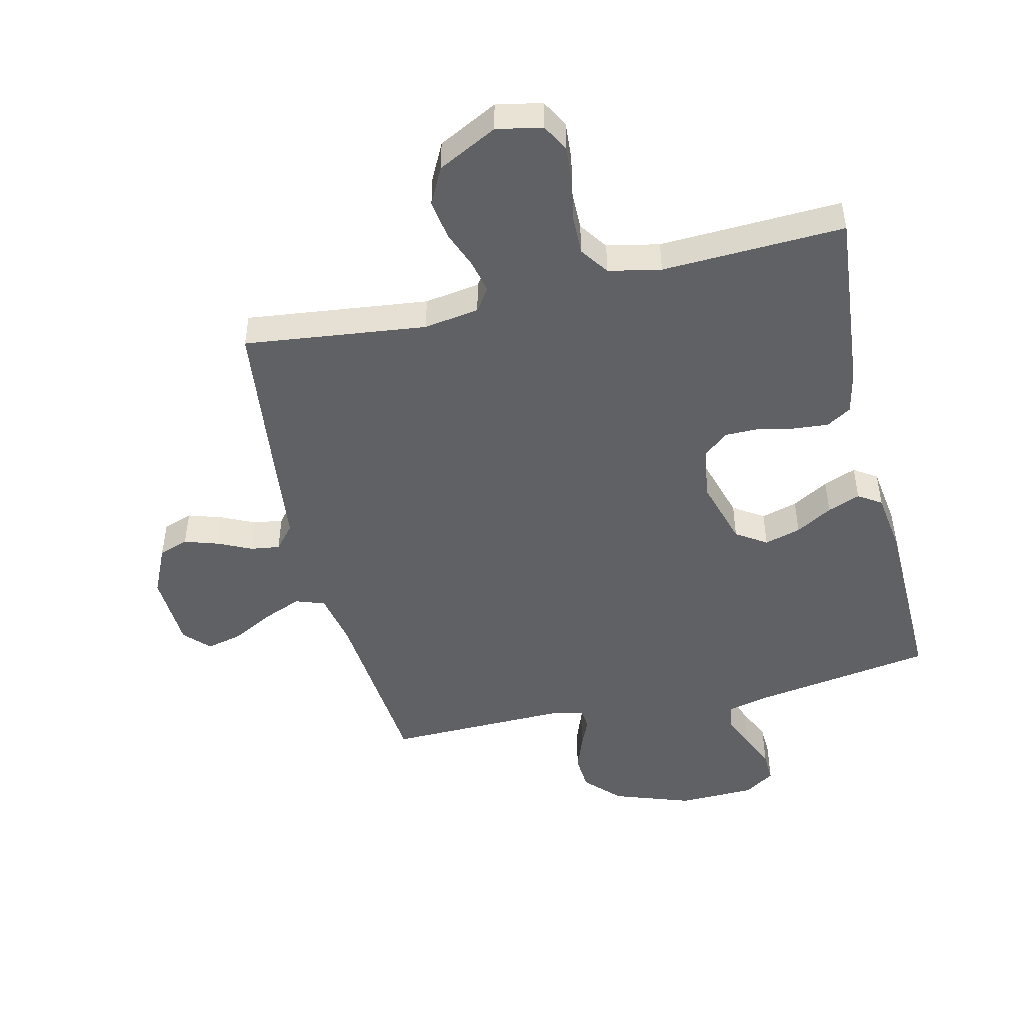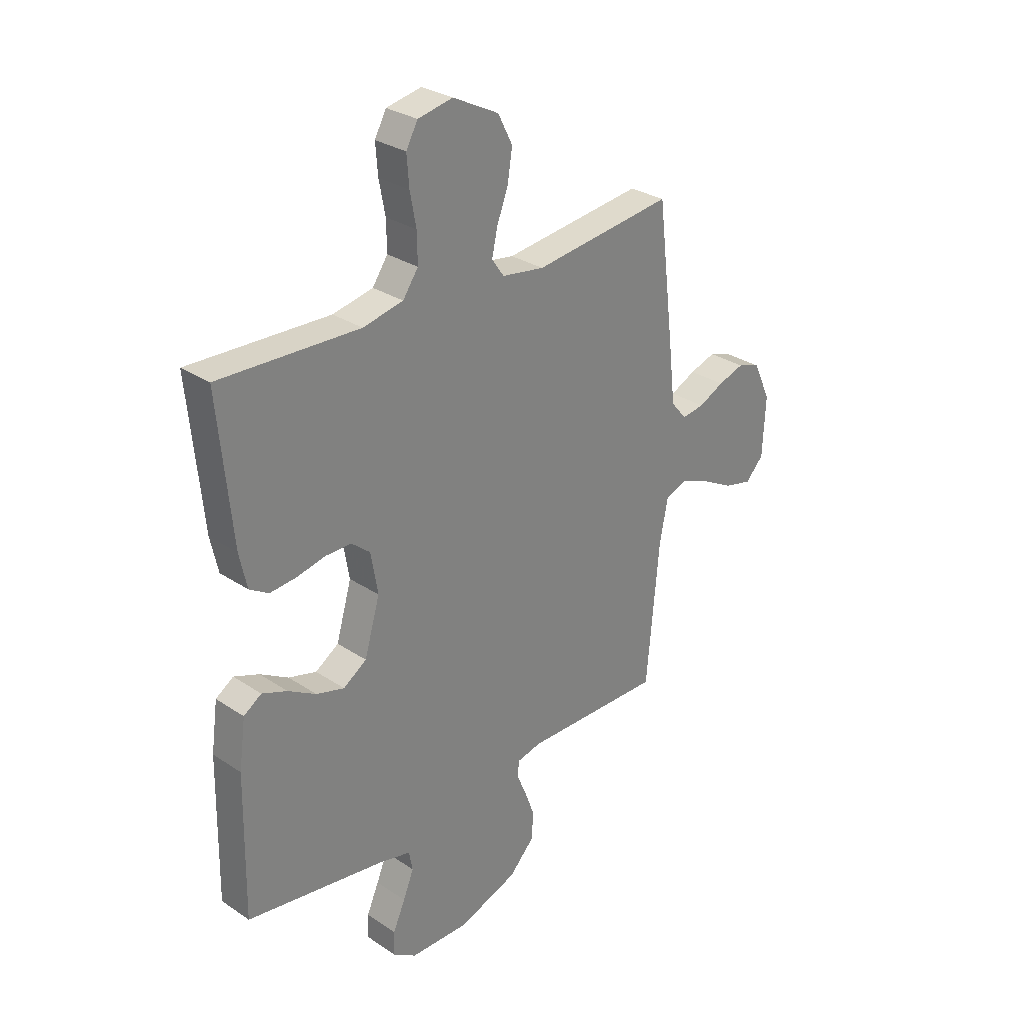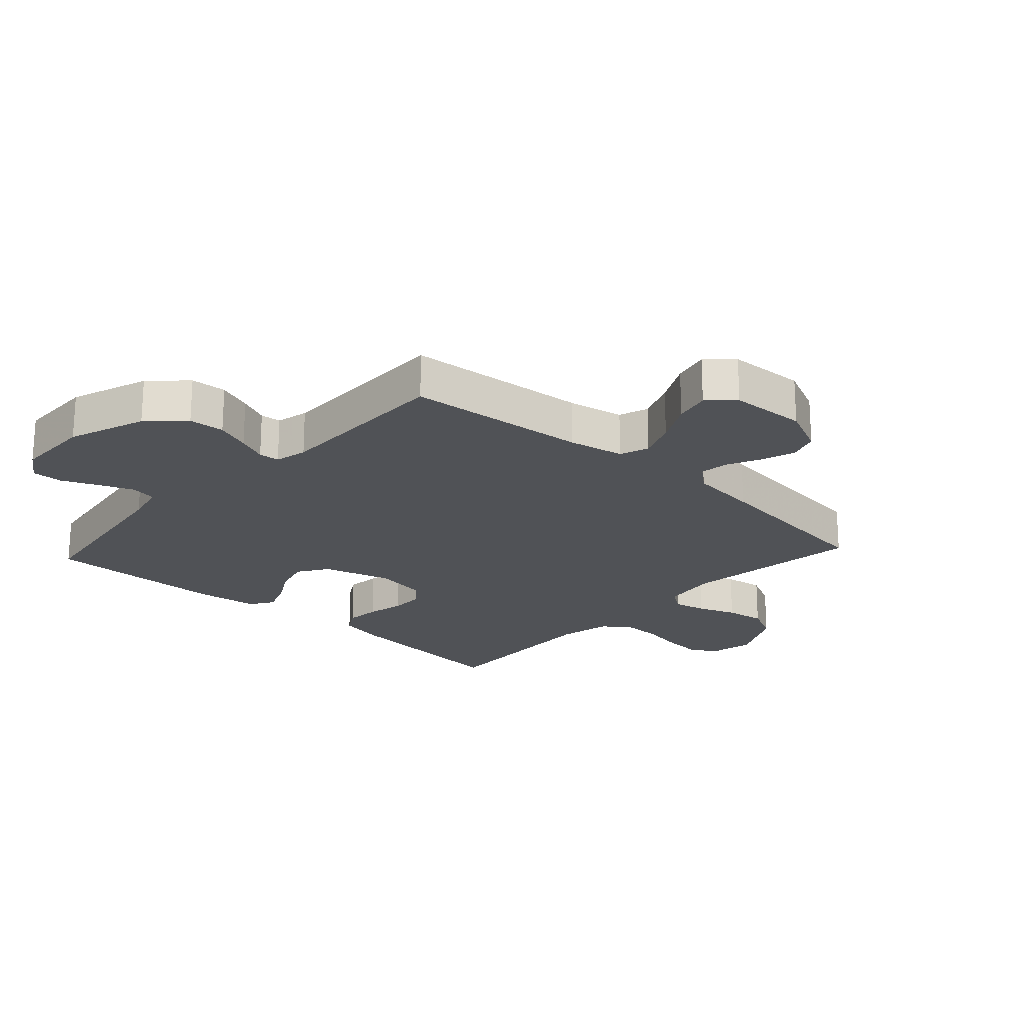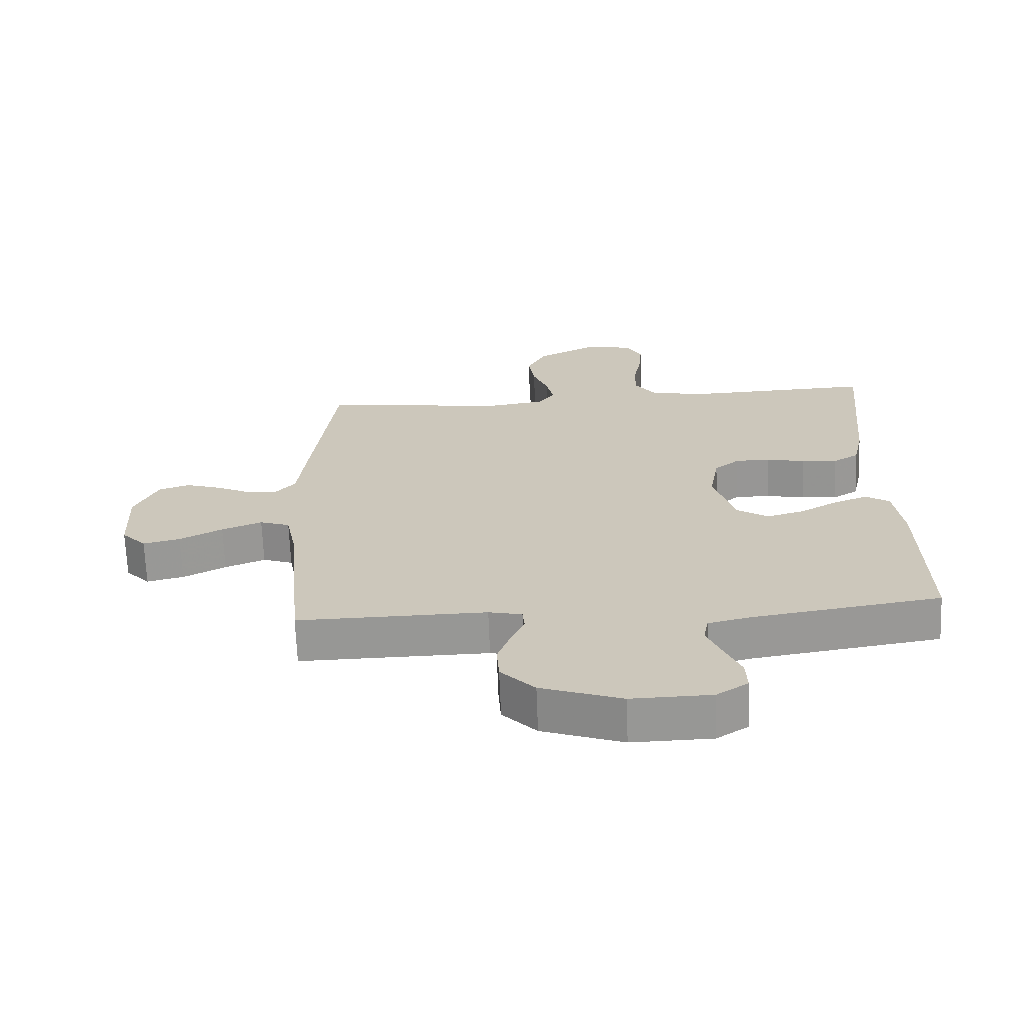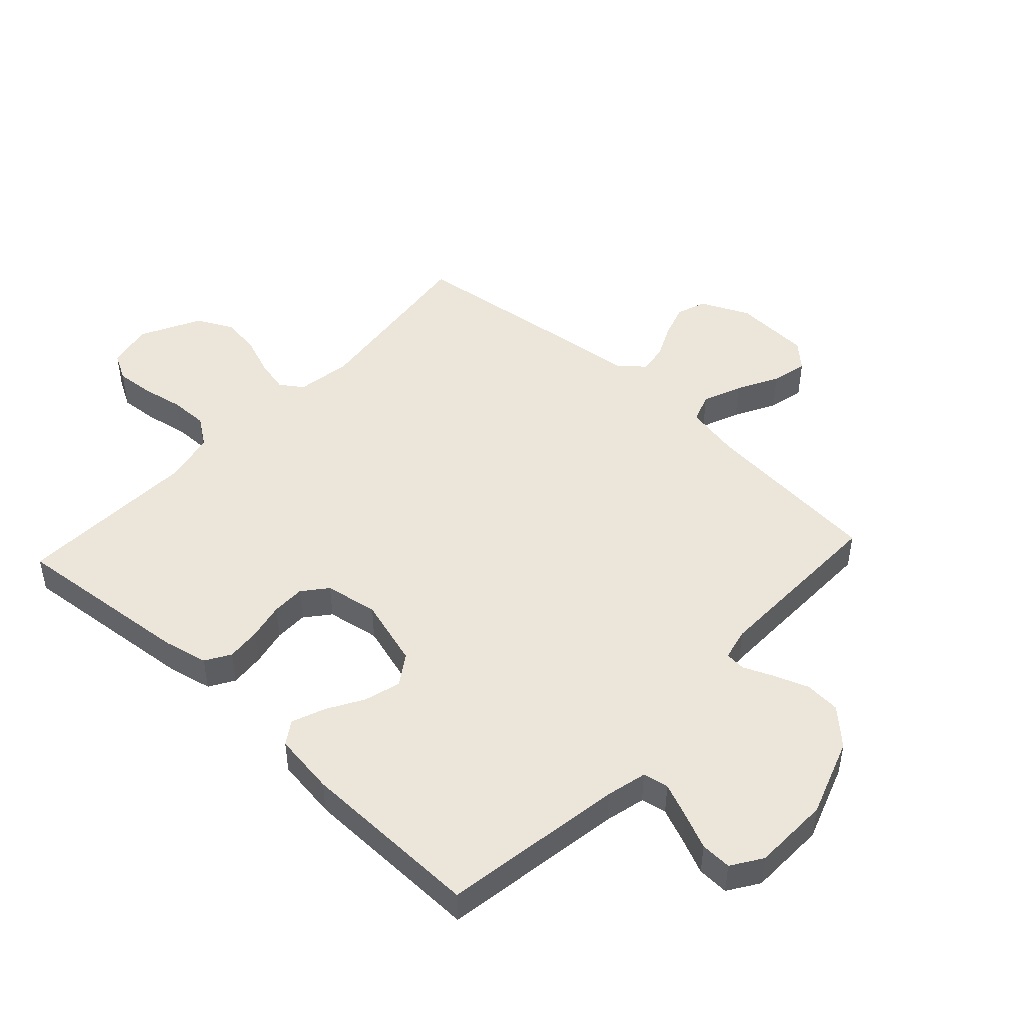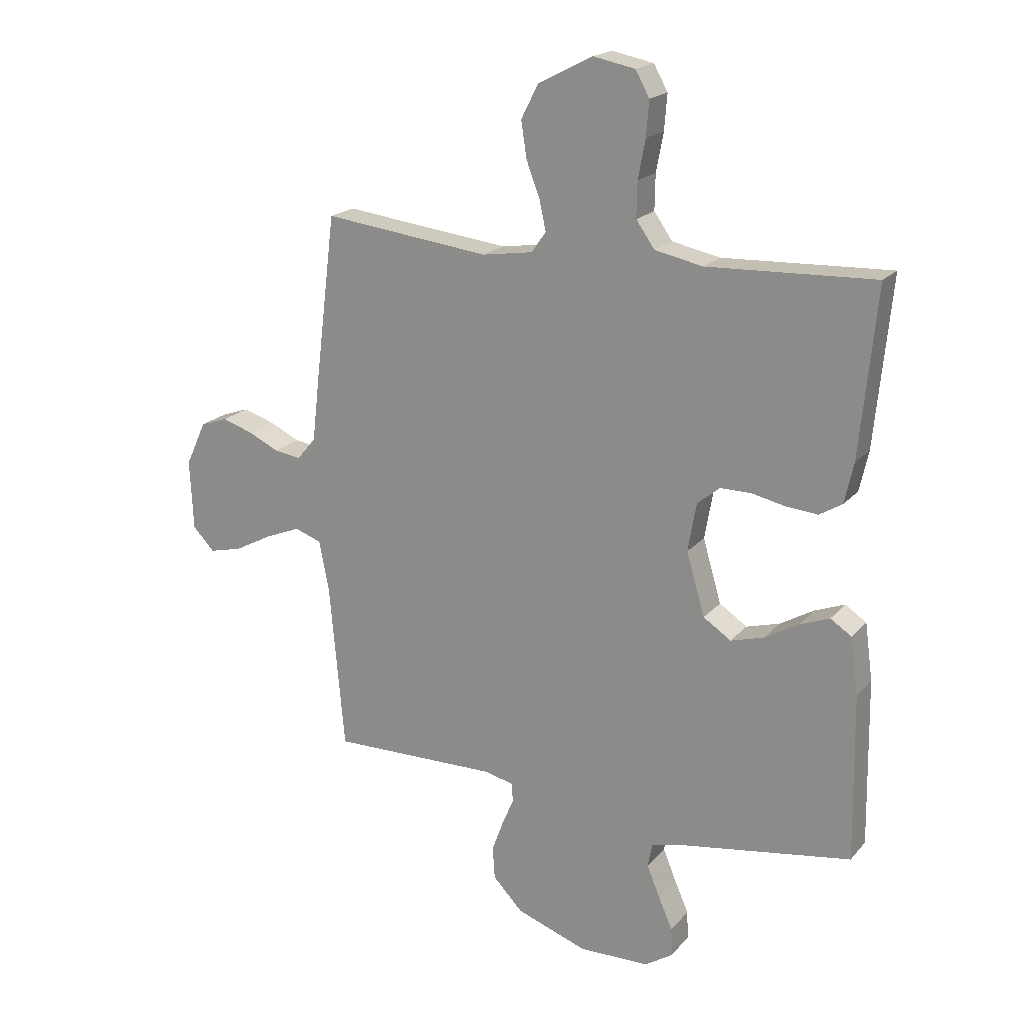
<metadata>
{"format":"obj","ext":"obj","renderer":"f3d","projection":"perspective","resolution":1024,"background":"white","views":[{"elev":-47.8,"azim":13.4,"up":"+Y"},{"elev":29.5,"azim":134.4,"up":"+Z"},{"elev":-21.1,"azim":-132.6,"up":"+Y"},{"elev":-67.9,"azim":2.2,"up":"+Z"},{"elev":47.4,"azim":132.8,"up":"+Y"},{"elev":19.4,"azim":27.9,"up":"+Z"}]}
</metadata>
<code>
v 0.5 0.07 -0.5
v 0.2 0.07 -0.547
v 0.134 0.07 -0.563
v 0.126 0.07 -0.605
v 0.149 0.07 -0.661
v 0.175 0.07 -0.72
v 0.177 0.07 -0.771
v 0.127 0.07 -0.804
v 0 0.07 -0.807
v -0.128 0.07 -0.762
v -0.182 0.07 -0.706
v -0.186 0.07 -0.647
v -0.165 0.07 -0.59
v -0.144 0.07 -0.541
v -0.147 0.07 -0.507
v -0.2 0.07 -0.495
v -0.5 0.07 -0.5
v -0.527 0.07 -0.2
v -0.545 0.07 -0.109
v -0.593 0.07 -0.092
v -0.657 0.07 -0.118
v -0.725 0.07 -0.154
v -0.784 0.07 -0.168
v -0.823 0.07 -0.127
v -0.829 0.07 0
v -0.792 0.07 0.08
v -0.743 0.07 0.097
v -0.687 0.07 0.079
v -0.632 0.07 0.053
v -0.584 0.07 0.046
v -0.55 0.07 0.086
v -0.537 0.07 0.2
v -0.5 0.07 0.5
v -0.2 0.07 0.464
v -0.109 0.07 0.478
v -0.083 0.07 0.515
v -0.095 0.07 0.569
v -0.119 0.07 0.632
v -0.129 0.07 0.697
v -0.098 0.07 0.758
v 0 0.07 0.808
v 0.075 0.07 0.793
v 0.1 0.07 0.748
v 0.095 0.07 0.685
v 0.082 0.07 0.616
v 0.081 0.07 0.553
v 0.114 0.07 0.506
v 0.2 0.07 0.488
v 0.5 0.07 0.5
v 0.471 0.07 0.2
v 0.455 0.07 0.127
v 0.414 0.07 0.102
v 0.357 0.07 0.107
v 0.296 0.07 0.12
v 0.241 0.07 0.12
v 0.201 0.07 0.087
v 0.186 0.07 0
v 0.219 0.07 -0.113
v 0.269 0.07 -0.146
v 0.329 0.07 -0.129
v 0.389 0.07 -0.094
v 0.443 0.07 -0.073
v 0.481 0.07 -0.098
v 0.495 0.07 -0.2
v 0.5 0 -0.5
v 0.2 0 -0.547
v 0.134 0 -0.563
v 0.126 0 -0.605
v 0.149 0 -0.661
v 0.175 0 -0.72
v 0.177 0 -0.771
v 0.127 0 -0.804
v 0 0 -0.807
v -0.128 0 -0.762
v -0.182 0 -0.706
v -0.186 0 -0.647
v -0.165 0 -0.59
v -0.144 0 -0.541
v -0.147 0 -0.507
v -0.2 0 -0.495
v -0.5 0 -0.5
v -0.527 0 -0.2
v -0.545 0 -0.109
v -0.593 0 -0.092
v -0.657 0 -0.118
v -0.725 0 -0.154
v -0.784 0 -0.168
v -0.823 0 -0.127
v -0.829 0 0
v -0.792 0 0.08
v -0.743 0 0.097
v -0.687 0 0.079
v -0.632 0 0.053
v -0.584 0 0.046
v -0.55 0 0.086
v -0.537 0 0.2
v -0.5 0 0.5
v -0.2 0 0.464
v -0.109 0 0.478
v -0.083 0 0.515
v -0.095 0 0.569
v -0.119 0 0.632
v -0.129 0 0.697
v -0.098 0 0.758
v 0 0 0.808
v 0.075 0 0.793
v 0.1 0 0.748
v 0.095 0 0.685
v 0.082 0 0.616
v 0.081 0 0.553
v 0.114 0 0.506
v 0.2 0 0.488
v 0.5 0 0.5
v 0.471 0 0.2
v 0.455 0 0.127
v 0.414 0 0.102
v 0.357 0 0.107
v 0.296 0 0.12
v 0.241 0 0.12
v 0.201 0 0.087
v 0.186 0 0
v 0.219 0 -0.113
v 0.269 0 -0.146
v 0.329 0 -0.129
v 0.389 0 -0.094
v 0.443 0 -0.073
v 0.481 0 -0.098
v 0.495 0 -0.2
f 64 1 2
f 63 64 2
f 62 63 2
f 61 62 2
f 60 61 2
f 59 60 2 3
f 58 59 3
f 57 58 3 4
f 52 53 54
f 51 52 54
f 50 51 54
f 49 50 54
f 48 49 54
f 47 48 54 55
f 46 47 55 56
f 43 44 45
f 42 43 45
f 41 42 45
f 40 41 45
f 39 40 45
f 38 39 45
f 37 38 45
f 36 37 45 46
f 46 56 57
f 36 46 57
f 35 36 57
f 31 32 33 34
f 35 57 4
f 34 35 4
f 31 34 4
f 30 31 4
f 27 28 29
f 26 27 29
f 25 26 29
f 24 25 29
f 23 24 29
f 22 23 29
f 21 22 29
f 16 17 18
f 15 16 18 19
f 12 13 14
f 11 12 14
f 10 11 14
f 9 10 14
f 8 9 14
f 7 8 14
f 6 7 14
f 5 6 14
f 5 14 15
f 4 5 15 19
f 20 21 29 30
f 19 20 30
f 4 19 30
f 66 65 128
f 66 128 127
f 66 127 126
f 66 126 125
f 66 125 124
f 67 66 124 123
f 67 123 122
f 68 67 122 121
f 118 117 116
f 118 116 115
f 118 115 114
f 118 114 113
f 118 113 112
f 119 118 112 111
f 120 119 111 110
f 109 108 107
f 109 107 106
f 109 106 105
f 109 105 104
f 109 104 103
f 109 103 102
f 109 102 101
f 110 109 101 100
f 121 120 110
f 121 110 100
f 121 100 99
f 98 97 96 95
f 68 121 99
f 68 99 98
f 68 98 95
f 68 95 94
f 93 92 91
f 93 91 90
f 93 90 89
f 93 89 88
f 93 88 87
f 93 87 86
f 93 86 85
f 82 81 80
f 83 82 80 79
f 78 77 76
f 78 76 75
f 78 75 74
f 78 74 73
f 78 73 72
f 78 72 71
f 78 71 70
f 78 70 69
f 79 78 69
f 83 79 69 68
f 94 93 85 84
f 94 84 83
f 94 83 68
f 1 65 66 2
f 2 66 67 3
f 3 67 68 4
f 4 68 69 5
f 5 69 70 6
f 6 70 71 7
f 7 71 72 8
f 8 72 73 9
f 9 73 74 10
f 10 74 75 11
f 11 75 76 12
f 12 76 77 13
f 13 77 78 14
f 14 78 79 15
f 15 79 80 16
f 16 80 81 17
f 17 81 82 18
f 18 82 83 19
f 19 83 84 20
f 20 84 85 21
f 21 85 86 22
f 22 86 87 23
f 23 87 88 24
f 24 88 89 25
f 25 89 90 26
f 26 90 91 27
f 27 91 92 28
f 28 92 93 29
f 29 93 94 30
f 30 94 95 31
f 31 95 96 32
f 32 96 97 33
f 33 97 98 34
f 34 98 99 35
f 35 99 100 36
f 36 100 101 37
f 37 101 102 38
f 38 102 103 39
f 39 103 104 40
f 40 104 105 41
f 41 105 106 42
f 42 106 107 43
f 43 107 108 44
f 44 108 109 45
f 45 109 110 46
f 46 110 111 47
f 47 111 112 48
f 48 112 113 49
f 49 113 114 50
f 50 114 115 51
f 51 115 116 52
f 52 116 117 53
f 53 117 118 54
f 54 118 119 55
f 55 119 120 56
f 56 120 121 57
f 57 121 122 58
f 58 122 123 59
f 59 123 124 60
f 60 124 125 61
f 61 125 126 62
f 62 126 127 63
f 63 127 128 64
f 64 128 65 1

</code>
